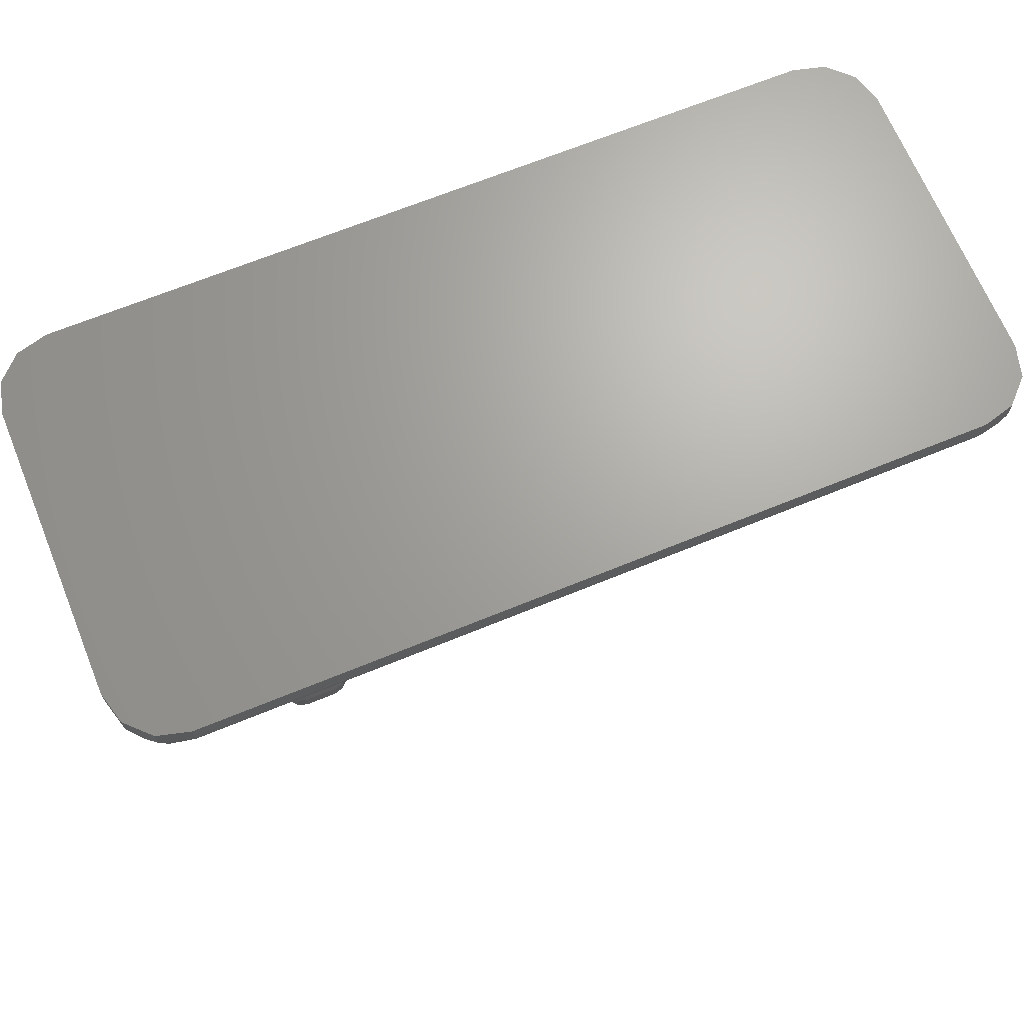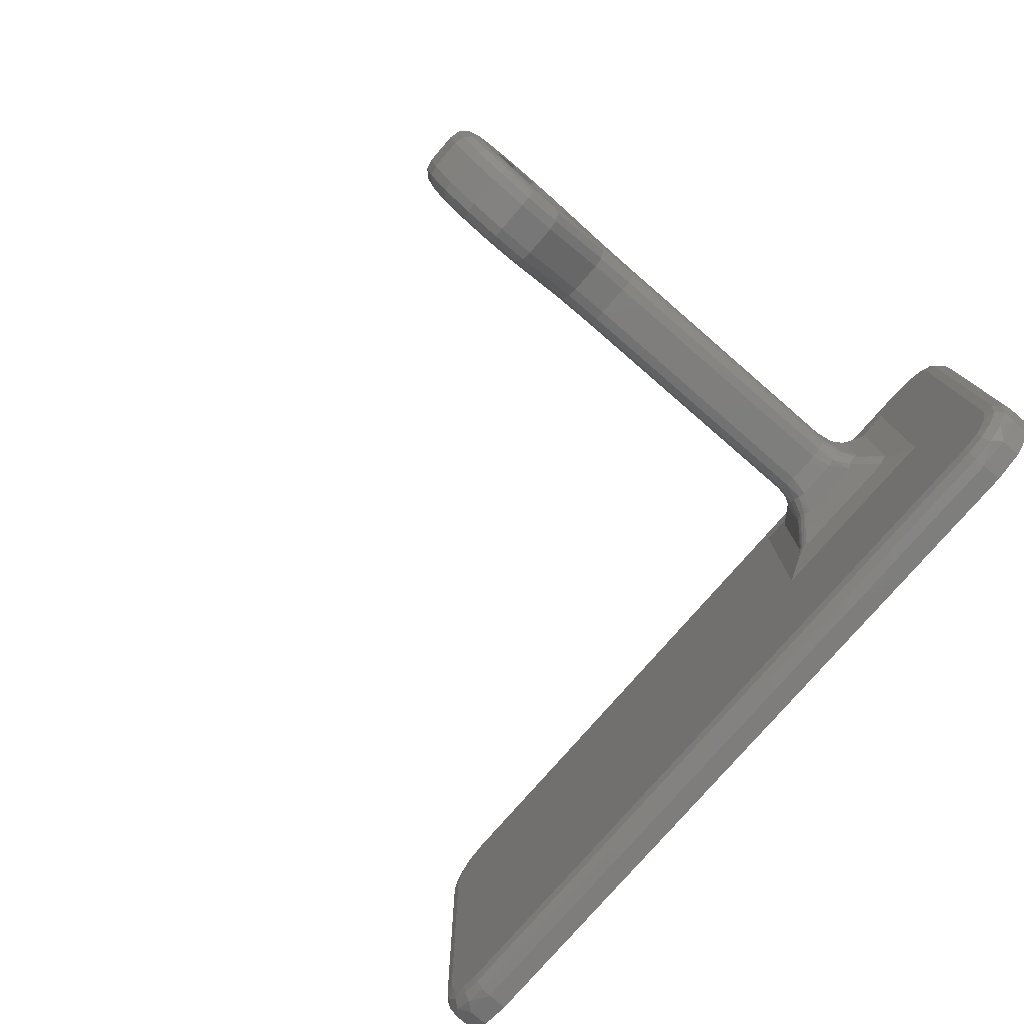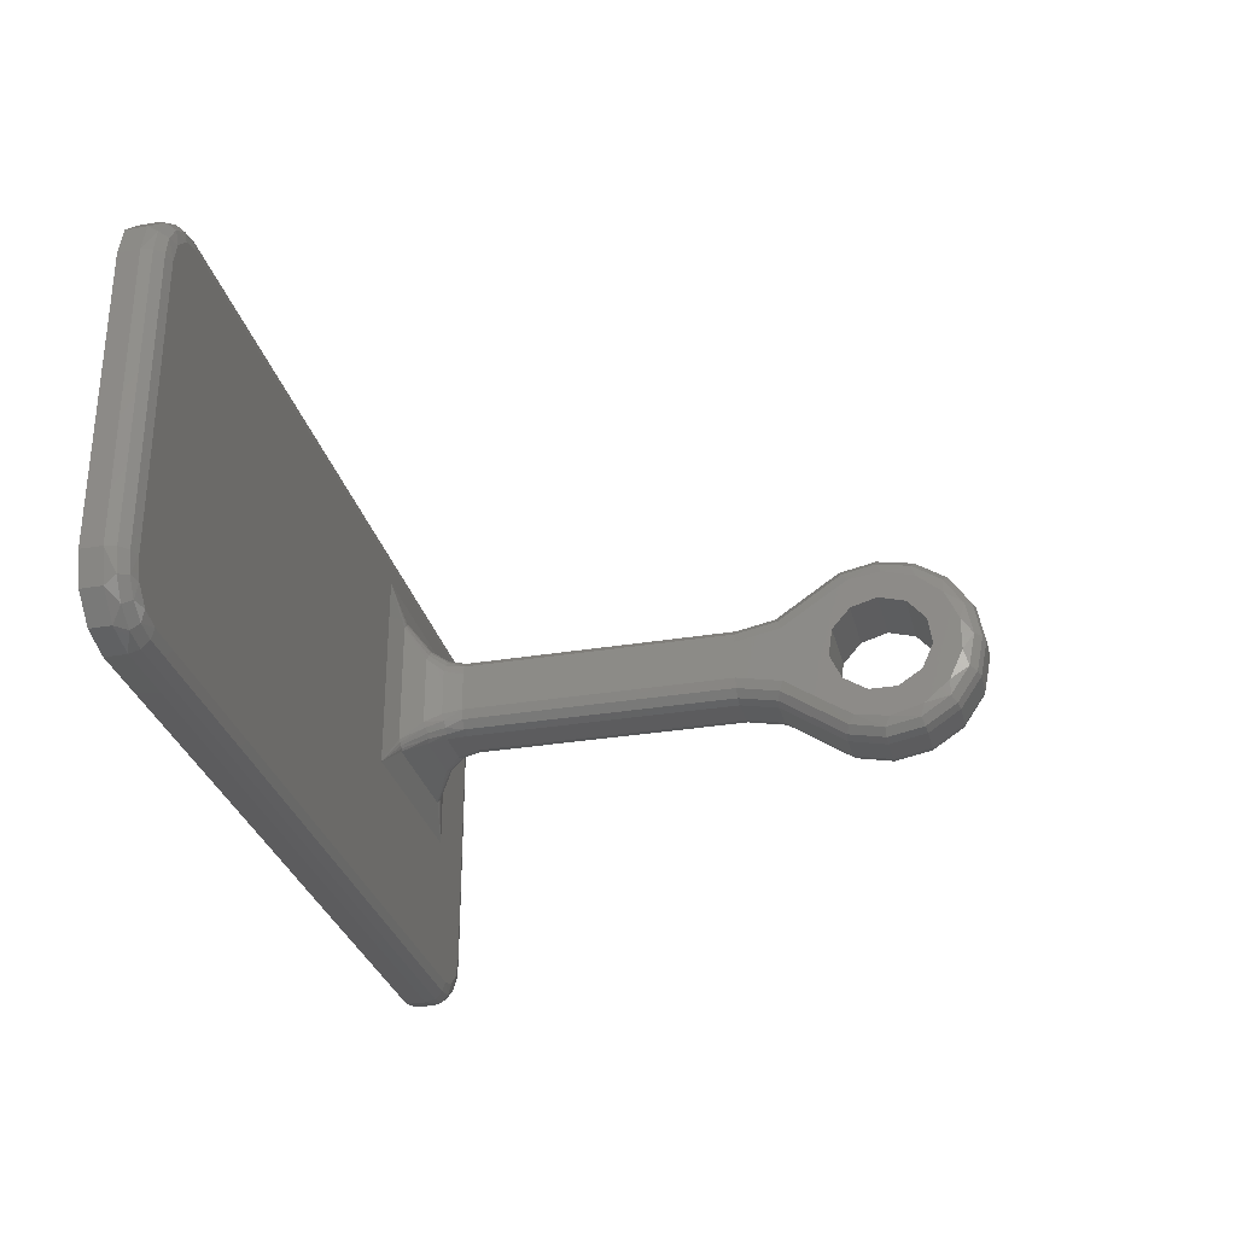
<metadata>
{"format":"stl","ext":"stl","renderer":"f3d","projection":"perspective","resolution":1024,"background":"white","views":[{"elev":67.6,"azim":-22.3,"up":"+Z"},{"elev":-77.7,"azim":-130.9,"up":"+Y"},{"elev":-30.1,"azim":103.7,"up":"+Y"}]}
</metadata>
<code>
# stl→obj: 324 verts, 664 faces
v 24.4 10.31 -9.252e-16
v 21.8 11.06 0
v 22.8 11.32 0
v 20.8 9.323 0
v 21.06 10.32 0
v 21.8 -6.409 0
v 21.06 -5.677 0
v 20.8 -4.677 0
v 34 0.307 0
v 59.8 -6.677 0
v 22.8 -6.677 0
v 61.53 -5.677 0
v 60.8 -6.409 0
v 59.8 11.32 0
v 61.53 10.32 0
v 61.8 9.323 0
v 60.8 11.06 0
v 24.4 0.307 0
v 34 10.31 -9.252e-16
v 61.8 -4.677 0
v 30 7.307 -16.86
v 28.4 7.307 -16.86
v 28.4 7.307 -3
v 30 7.307 -3
v 30 3.307 -3
v 28.4 3.307 -3
v 28.4 3.307 -16.86
v 30 3.307 -16.86
v 31 6.307 -3
v 31 4.307 -3
v 31 4.307 -16.86
v 31 3.839 -19.18
v 31 2.507 -21.14
v 31 4.944 -21.48
v 31 1.571 -22.57
v 31 1.315 -24.26
v 31 2.86 -23.28
v 31 1.788 -25.9
v 31 2.901 -27.2
v 31 3.637 -25.93
v 31 4.453 -27.91
v 31 6.161 -27.91
v 31 4.944 -26.52
v 31 7.713 -27.2
v 31 8.826 -25.9
v 31 7.452 -25.38
v 31 9.299 -24.26
v 31 9.043 -22.57
v 31 7.857 -24
v 31 8.107 -21.14
v 31 6.775 -19.18
v 31 6.366 -21.68
v 31 6.307 -16.86
v 31 6.366 -26.32
v 31 2.86 -24.72
v 31 3.637 -22.07
v 31 7.452 -22.62
v 27.4 6.307 -16.86
v 27.4 3.839 -19.18
v 27.4 4.307 -16.86
v 27.4 3.637 -22.07
v 27.4 1.571 -22.57
v 27.4 2.507 -21.14
v 27.4 2.86 -24.72
v 27.4 1.788 -25.9
v 27.4 1.315 -24.26
v 27.4 3.637 -25.93
v 27.4 4.453 -27.91
v 27.4 2.901 -27.2
v 27.4 6.366 -26.32
v 27.4 7.713 -27.2
v 27.4 6.161 -27.91
v 27.4 7.857 -24
v 27.4 9.299 -24.26
v 27.4 8.826 -25.9
v 27.4 7.452 -22.62
v 27.4 8.107 -21.14
v 27.4 9.043 -22.57
v 27.4 6.775 -19.18
v 27.4 4.307 -3
v 27.4 6.307 -3
v 27.4 7.452 -25.38
v 27.4 4.944 -26.52
v 27.4 2.86 -23.28
v 27.4 4.944 -21.48
v 27.4 6.366 -21.68
v 59.8 12.19 0.5
v 22.8 12.19 0.5
v 22.8 12.32 1
v 59.8 11.82 0.134
v 22.8 11.82 0.134
v 59.8 12.32 1
v 61.56 11.09 0.134
v 61.82 11.35 0.5
v 62.44 10.42 0.5
v 62.1 10.28 0.134
v 60.75 11.63 0.134
v 60.89 11.97 0.5
v 62.3 9.323 0.134
v 62.8 9.323 1
v 62.66 9.323 0.5
v 61.3 11.92 1
v 62.39 10.82 1
v 62.66 -4.677 0.5
v 62.3 -4.677 0.134
v 62.8 -4.677 1
v 61.56 -6.445 0.134
v 61.82 -6.704 0.5
v 60.89 -7.325 0.5
v 60.75 -6.987 0.134
v 62.1 -5.634 0.134
v 62.44 -5.774 0.5
v 59.8 -7.177 0.134
v 59.8 -7.677 1
v 59.8 -7.543 0.5
v 62.39 -6.177 1
v 61.3 -7.275 1
v 22.8 -7.543 0.5
v 22.8 -7.177 0.134
v 22.8 -7.677 1
v 21.03 -6.445 0.134
v 20.77 -6.704 0.5
v 20.15 -5.774 0.5
v 20.49 -5.634 0.134
v 21.84 -6.987 0.134
v 21.7 -7.325 0.5
v 20.3 -4.677 0.134
v 19.8 -4.677 1
v 19.93 -4.677 0.5
v 21.3 -7.275 1
v 20.2 -6.177 1
v 19.93 9.323 0.5
v 20.3 9.323 0.134
v 19.8 9.323 1
v 21.03 11.09 0.134
v 20.77 11.35 0.5
v 21.7 11.97 0.5
v 21.84 11.63 0.134
v 20.49 10.28 0.134
v 20.15 10.42 0.5
v 20.2 10.82 1
v 21.3 11.92 1
v 30 8.807 -20.43
v 28.4 8.807 -20.43
v 28.4 7.697 -18.8
v 30 7.697 -18.8
v 28.4 2.917 -18.8
v 28.4 1.807 -20.43
v 30 1.807 -20.43
v 30 2.917 -18.8
v 28.4 0.7037 -22.05
v 28.4 0.3071 -23.97
v 28.4 0.6781 -25.89
v 30 0.6781 -25.89
v 28.4 1.76 -27.52
v 28.4 3.386 -28.62
v 30 3.386 -28.62
v 28.4 5.307 -29
v 28.4 7.228 -28.62
v 30 5.307 -29
v 28.4 8.854 -27.52
v 28.4 9.936 -25.89
v 30 9.936 -25.89
v 28.4 10.31 -23.97
v 28.4 9.91 -22.05
v 30 9.91 -22.05
v 30 10.31 -23.97
v 30 8.854 -27.52
v 30 7.228 -28.62
v 30 1.76 -27.52
v 30 0.3071 -23.97
v 30 0.7037 -22.05
v 59.8 12.32 2
v 22.8 12.32 2
v 62.8 9.323 2
v 62.39 10.82 2
v 61.3 11.92 2
v 62.8 -4.677 2
v 59.8 -7.677 2
v 61.3 -7.275 2
v 62.39 -6.177 2
v 22.8 -7.677 2
v 19.8 -4.677 2
v 21.3 -7.275 2
v 20.2 -6.177 2
v 19.8 9.323 2
v 21.3 11.92 2
v 20.2 10.82 2
v 32.61 8.447 -0.3439
v 31.58 3.528 -1.222
v 31.16 6.525 -2.023
v 31.58 7.086 -1.222
v 32.61 2.167 -0.3439
v 31.16 4.089 -2.023
v 26.26 1.702 -0.3439
v 27.62 2.723 -1.222
v 30.78 2.723 -1.222
v 32.14 1.702 -0.3439
v 28.18 3.143 -2.023
v 30.22 3.143 -2.023
v 27.24 6.525 -2.023
v 27.24 4.089 -2.023
v 26.82 3.528 -1.222
v 26.82 7.086 -1.222
v 25.79 2.167 -0.3439
v 25.79 8.447 -0.3439
v 28.18 7.471 -2.023
v 27.62 7.891 -1.222
v 30.78 7.891 -1.222
v 30.22 7.471 -2.023
v 32.14 8.912 -0.3439
v 26.26 8.912 -0.3439
v 31.27 3.038 -1.35
v 31.46 3.274 -1.317
v 32.5 2.041 -0.3832
v 32.39 1.921 -0.3961
v 30.85 3.453 -2.135
v 31.07 3.754 -2.105
v 31.03 2.849 -1.317
v 32.27 1.807 -0.3832
v 30.55 3.239 -2.105
v 30.87 3.812 -3
v 30.49 3.438 -3
v 30.5 3.441 -16.86
v 30.87 3.807 -16.86
v 30.5 1.901 -20.52
v 30.87 2.157 -20.79
v 30.5 3.04 -18.85
v 30.87 3.378 -18.99
v 30.5 0.827 -22.1
v 30.5 0.4411 -23.97
v 30.87 0.8071 -23.97
v 30.87 1.164 -22.24
v 30.5 0.8021 -25.84
v 30.87 1.141 -25.7
v 30.5 1.855 -27.43
v 30.87 2.114 -27.17
v 30.5 3.437 -28.49
v 30.87 3.578 -28.15
v 30.5 5.307 -28.87
v 30.87 5.307 -28.5
v 30.5 7.177 -28.49
v 30.87 7.036 -28.15
v 30.5 8.759 -27.43
v 30.87 8.5 -27.17
v 30.5 9.812 -25.84
v 30.87 9.473 -25.7
v 30.5 10.17 -23.97
v 30.87 9.807 -23.97
v 30.5 9.787 -22.1
v 30.87 9.45 -22.24
v 30.5 8.713 -20.52
v 30.87 8.457 -20.79
v 30.5 7.173 -16.86
v 30.87 6.807 -16.86
v 30.87 7.236 -18.99
v 30.5 7.574 -18.85
v 30.49 7.176 -3
v 30.87 6.802 -3
v 31.27 7.576 -1.35
v 31.03 7.765 -1.317
v 32.27 8.807 -0.3832
v 32.39 8.693 -0.3961
v 30.85 7.161 -2.135
v 30.55 7.375 -2.105
v 31.46 7.34 -1.317
v 32.5 8.573 -0.3832
v 31.07 6.86 -2.105
v 27.13 3.038 -1.35
v 27.37 2.849 -1.317
v 26.13 1.807 -0.3832
v 26.01 1.921 -0.3961
v 27.55 3.453 -2.135
v 27.85 3.239 -2.105
v 26.94 3.274 -1.317
v 25.9 2.041 -0.3832
v 27.33 3.754 -2.105
v 27.91 3.438 -3
v 27.53 3.812 -3
v 27.9 3.441 -16.86
v 27.53 3.807 -16.86
v 27.9 1.901 -20.52
v 27.53 2.157 -20.79
v 27.9 3.04 -18.85
v 27.53 3.378 -18.99
v 27.53 0.8071 -23.97
v 27.9 0.4411 -23.97
v 27.9 0.827 -22.1
v 27.53 1.164 -22.24
v 27.53 1.141 -25.7
v 27.9 0.8021 -25.84
v 27.53 2.114 -27.17
v 27.9 1.855 -27.43
v 27.53 3.578 -28.15
v 27.9 3.437 -28.49
v 27.53 5.307 -28.5
v 27.9 5.307 -28.87
v 27.53 7.036 -28.15
v 27.9 7.177 -28.49
v 27.53 8.5 -27.17
v 27.9 8.759 -27.43
v 27.53 9.473 -25.7
v 27.9 9.812 -25.84
v 27.53 9.807 -23.97
v 27.9 10.17 -23.97
v 27.53 9.45 -22.24
v 27.9 9.787 -22.1
v 27.9 8.713 -20.52
v 27.53 8.457 -20.79
v 27.9 7.173 -16.86
v 27.53 6.807 -16.86
v 27.9 7.574 -18.85
v 27.53 7.236 -18.99
v 27.91 7.176 -3
v 27.53 6.802 -3
v 27.13 7.576 -1.35
v 26.94 7.34 -1.317
v 25.9 8.573 -0.3832
v 26.01 8.693 -0.3961
v 27.55 7.161 -2.135
v 27.33 6.86 -2.105
v 27.37 7.765 -1.317
v 26.13 8.807 -0.3832
v 27.85 7.375 -2.105
f 1 2 3
f 1 4 5
f 6 7 8
f 9 10 11
f 10 12 13
f 14 15 16
f 15 14 17
f 4 1 18
f 14 9 19
f 5 2 1
f 14 10 9
f 10 14 16
f 3 14 19
f 18 8 4
f 10 20 12
f 11 18 9
f 19 1 3
f 11 8 18
f 6 8 11
f 10 16 20
f 21 22 23
f 24 21 23
f 25 26 27
f 28 25 27
f 29 30 31
f 32 33 34
f 35 36 37
f 38 39 40
f 41 42 43
f 44 45 46
f 47 48 49
f 50 51 52
f 53 29 31
f 49 46 45
f 54 43 42
f 40 55 38
f 37 56 35
f 34 52 51
f 32 34 51
f 37 36 55
f 44 46 54
f 50 52 57
f 54 42 44
f 32 51 53
f 32 53 31
f 33 35 56
f 39 41 40
f 48 50 57
f 43 40 41
f 34 33 56
f 49 45 47
f 36 38 55
f 49 48 57
f 58 59 60
f 61 62 63
f 64 65 66
f 67 68 69
f 70 71 72
f 73 74 75
f 76 77 78
f 59 58 79
f 60 80 81
f 71 70 82
f 68 67 83
f 66 84 64
f 63 85 61
f 77 76 86
f 81 58 60
f 65 67 69
f 78 74 73
f 75 71 82
f 59 85 63
f 76 78 73
f 84 66 62
f 86 79 77
f 72 83 70
f 62 61 84
f 67 65 64
f 72 68 83
f 85 79 86
f 75 82 73
f 79 85 59
f 87 88 89
f 90 3 91
f 3 90 14
f 87 89 92
f 90 91 88
f 90 88 87
f 93 94 95
f 96 93 95
f 97 98 94
f 93 97 94
f 98 87 92
f 97 14 90
f 93 15 17
f 96 99 16
f 95 100 101
f 94 102 103
f 103 95 94
f 99 96 95
f 15 93 96
f 102 98 92
f 17 14 97
f 99 95 101
f 100 95 103
f 98 90 87
f 102 94 98
f 17 97 93
f 15 96 16
f 90 98 97
f 104 101 100
f 20 16 99
f 101 104 105
f 104 100 106
f 105 99 101
f 105 20 99
f 107 108 109
f 110 107 109
f 111 112 108
f 107 111 108
f 112 104 106
f 111 20 105
f 107 13 12
f 110 113 10
f 109 114 115
f 108 116 117
f 117 109 108
f 113 110 109
f 13 107 110
f 116 112 106
f 12 20 111
f 113 109 115
f 114 109 117
f 112 105 104
f 116 108 112
f 12 111 107
f 13 110 10
f 105 112 111
f 118 115 114
f 119 10 113
f 10 119 11
f 118 114 120
f 119 113 115
f 119 115 118
f 121 122 123
f 124 121 123
f 125 126 122
f 121 125 122
f 126 118 120
f 125 11 119
f 121 7 6
f 124 127 8
f 123 128 129
f 122 130 131
f 131 123 122
f 127 124 123
f 7 121 124
f 130 126 120
f 6 11 125
f 127 123 129
f 128 123 131
f 126 119 118
f 130 122 126
f 6 125 121
f 7 124 8
f 119 126 125
f 132 129 128
f 4 8 127
f 127 132 133
f 132 128 134
f 4 127 133
f 132 127 129
f 135 136 137
f 138 135 137
f 139 140 136
f 135 139 136
f 140 132 134
f 139 4 133
f 135 2 5
f 138 91 3
f 137 89 88
f 136 141 142
f 142 137 136
f 91 138 137
f 2 135 138
f 141 140 134
f 5 4 139
f 91 137 88
f 89 137 142
f 140 133 132
f 141 136 140
f 5 139 135
f 2 138 3
f 133 140 139
f 143 144 145
f 22 21 146
f 143 145 146
f 145 22 146
f 28 27 147
f 148 149 147
f 28 147 150
f 149 150 147
f 149 148 151
f 152 153 154
f 155 156 157
f 158 159 160
f 161 162 163
f 164 165 166
f 144 143 165
f 167 163 162
f 168 169 159
f 160 157 156
f 170 154 155
f 171 172 152
f 149 151 172
f 155 157 170
f 161 163 168
f 165 143 166
f 160 156 158
f 172 151 152
f 153 155 154
f 162 164 167
f 169 160 159
f 152 154 171
f 161 168 159
f 166 167 164
f 76 73 49
f 34 85 86
f 37 84 61
f 40 67 64
f 54 70 83
f 49 73 82
f 70 54 46
f 67 40 43
f 84 37 55
f 85 34 56
f 76 57 52
f 57 76 49
f 55 40 64
f 82 70 46
f 61 85 56
f 49 82 46
f 52 86 76
f 43 83 67
f 61 56 37
f 52 34 86
f 84 55 64
f 83 43 54
f 173 92 89
f 174 173 89
f 175 100 176
f 103 102 177
f 92 173 102
f 176 100 103
f 102 173 177
f 177 176 103
f 178 106 100
f 175 178 100
f 179 114 180
f 117 116 181
f 106 178 116
f 180 114 117
f 116 178 181
f 181 180 117
f 182 120 114
f 179 182 114
f 183 128 131
f 130 120 184
f 182 184 120
f 183 131 185
f 131 130 185
f 130 184 185
f 186 134 128
f 183 186 128
f 174 89 187
f 142 141 188
f 134 186 141
f 187 89 142
f 141 186 188
f 188 187 142
f 178 175 179
f 176 177 175
f 174 187 186
f 188 186 187
f 185 184 183
f 179 180 178
f 181 178 180
f 174 186 183
f 177 173 175
f 184 182 183
f 179 175 173
f 183 182 174
f 173 174 182
f 179 173 182
f 189 19 9
f 190 191 192
f 191 30 29
f 192 193 190
f 193 189 9
f 189 193 192
f 191 194 30
f 194 191 190
f 195 9 18
f 196 197 198
f 199 25 200
f 25 199 26
f 198 9 195
f 197 199 200
f 197 196 199
f 195 196 198
f 81 80 201
f 202 203 204
f 205 18 1
f 206 204 203
f 201 80 202
f 206 203 205
f 1 206 205
f 202 204 201
f 207 24 23
f 208 209 210
f 1 19 211
f 209 208 212
f 210 24 207
f 211 209 212
f 211 212 1
f 207 208 210
f 213 214 215
f 216 213 215
f 217 218 214
f 213 217 214
f 219 213 216
f 220 219 216
f 221 217 213
f 219 221 213
f 218 222 30
f 221 25 223
f 221 197 200
f 9 9 198
f 215 9 9
f 9 193 9
f 218 30 194
f 190 214 218
f 222 218 217
f 223 217 221
f 197 221 219
f 25 221 200
f 215 193 9
f 193 214 190
f 198 197 219
f 220 198 219
f 217 223 222
f 218 194 190
f 9 216 215
f 220 9 198
f 215 214 193
f 220 9 9
f 220 216 9
f 223 25 224
f 28 224 25
f 31 30 222
f 223 224 225
f 225 31 222
f 223 225 222
f 224 28 150
f 149 226 150
f 33 32 227
f 225 224 228
f 229 228 226
f 150 226 228
f 225 228 229
f 150 228 224
f 226 227 229
f 31 225 32
f 229 227 32
f 225 229 32
f 230 231 232
f 230 232 233
f 231 234 235
f 231 235 232
f 234 236 237
f 234 237 235
f 236 238 239
f 236 239 237
f 238 240 241
f 238 241 239
f 240 242 243
f 240 243 241
f 242 244 245
f 242 245 243
f 244 246 247
f 244 247 245
f 246 248 249
f 246 249 247
f 248 250 251
f 248 251 249
f 226 149 172
f 171 154 234
f 170 157 236
f 160 169 240
f 168 163 244
f 167 166 250
f 143 252 166
f 50 48 251
f 47 45 247
f 44 42 243
f 41 39 239
f 38 36 235
f 35 33 233
f 227 226 230
f 234 231 171
f 238 236 157
f 242 240 169
f 230 233 227
f 232 235 36
f 237 239 39
f 241 243 42
f 246 244 163
f 250 248 167
f 245 247 45
f 249 251 48
f 234 154 236
f 168 244 169
f 50 251 253
f 41 239 241
f 233 33 227
f 238 157 160
f 237 39 38
f 167 248 163
f 236 154 170
f 238 160 240
f 172 171 230
f 48 47 249
f 42 41 241
f 231 230 171
f 233 232 35
f 243 245 44
f 251 250 253
f 226 172 230
f 166 252 250
f 242 169 244
f 245 45 44
f 249 47 247
f 252 253 250
f 235 237 38
f 232 36 35
f 248 246 163
f 252 143 146
f 21 254 146
f 53 51 255
f 253 252 256
f 256 257 254
f 146 254 257
f 253 256 51
f 256 254 255
f 51 256 255
f 51 50 253
f 252 146 257
f 252 257 256
f 254 21 24
f 258 259 254
f 29 53 259
f 254 24 258
f 53 255 259
f 254 259 255
f 260 261 262
f 263 260 262
f 264 265 261
f 260 264 261
f 266 260 263
f 267 266 263
f 268 264 260
f 266 268 260
f 265 258 24
f 268 29 259
f 268 192 191
f 19 19 189
f 262 19 19
f 19 211 19
f 265 24 210
f 209 261 265
f 258 265 264
f 259 264 268
f 192 268 266
f 29 268 191
f 262 211 19
f 211 261 209
f 189 192 266
f 267 189 266
f 264 259 258
f 265 210 209
f 19 263 262
f 267 19 189
f 262 261 211
f 267 19 19
f 267 263 19
f 269 270 271
f 272 269 271
f 273 274 270
f 269 273 270
f 275 269 272
f 276 275 272
f 277 273 269
f 275 277 269
f 274 278 26
f 277 80 279
f 277 203 202
f 18 18 205
f 271 18 18
f 18 195 18
f 274 26 199
f 196 270 274
f 278 274 273
f 279 273 277
f 203 277 275
f 80 277 202
f 271 195 18
f 195 270 196
f 205 203 275
f 276 205 275
f 273 279 278
f 274 199 196
f 18 272 271
f 276 18 205
f 271 270 195
f 276 18 18
f 276 272 18
f 278 280 27
f 80 60 281
f 281 278 279
f 278 27 26
f 80 281 279
f 278 281 280
f 147 282 148
f 59 63 283
f 59 281 60
f 280 147 27
f 284 282 147
f 285 281 59
f 280 284 147
f 280 281 285
f 285 283 282
f 282 284 285
f 283 285 59
f 280 285 284
f 286 287 288
f 289 286 288
f 290 291 287
f 286 290 287
f 292 293 291
f 290 292 291
f 294 295 293
f 292 294 293
f 296 297 295
f 294 296 295
f 298 299 297
f 296 298 297
f 300 301 299
f 298 300 299
f 302 303 301
f 300 302 301
f 304 305 303
f 302 304 303
f 306 307 305
f 304 306 305
f 307 308 144
f 306 77 309
f 304 74 78
f 300 71 75
f 296 68 72
f 292 65 69
f 286 62 66
f 289 283 63
f 288 148 282
f 288 152 151
f 293 155 153
f 295 158 156
f 299 161 159
f 303 164 162
f 307 144 165
f 152 287 291
f 156 293 295
f 159 297 299
f 282 289 288
f 66 290 286
f 69 294 292
f 72 298 296
f 161 301 303
f 164 305 307
f 75 302 300
f 78 306 304
f 307 306 309
f 298 71 300
f 289 62 286
f 151 148 288
f 156 155 293
f 161 303 162
f 153 152 291
f 283 289 282
f 299 301 161
f 77 306 78
f 293 153 291
f 307 309 308
f 298 72 71
f 290 66 65
f 297 159 158
f 152 288 287
f 65 292 290
f 164 303 305
f 302 74 304
f 297 158 295
f 165 164 307
f 302 75 74
f 289 63 62
f 294 68 296
f 294 69 68
f 145 310 22
f 79 58 311
f 79 309 77
f 308 145 144
f 312 310 145
f 313 309 79
f 308 312 145
f 308 309 313
f 313 311 310
f 310 312 313
f 311 313 79
f 308 313 312
f 310 314 23
f 58 81 315
f 314 310 311
f 310 23 22
f 311 315 314
f 311 58 315
f 316 317 318
f 319 316 318
f 320 321 317
f 316 320 317
f 322 316 319
f 323 322 319
f 324 320 316
f 322 324 316
f 321 315 81
f 324 23 314
f 324 208 207
f 1 1 212
f 318 1 1
f 1 206 1
f 321 81 201
f 204 317 321
f 315 321 320
f 314 320 324
f 208 324 322
f 23 324 207
f 318 206 1
f 206 317 204
f 212 208 322
f 323 212 322
f 320 314 315
f 321 201 204
f 1 319 318
f 323 1 212
f 318 317 206
f 323 1 1
f 323 319 1

</code>
